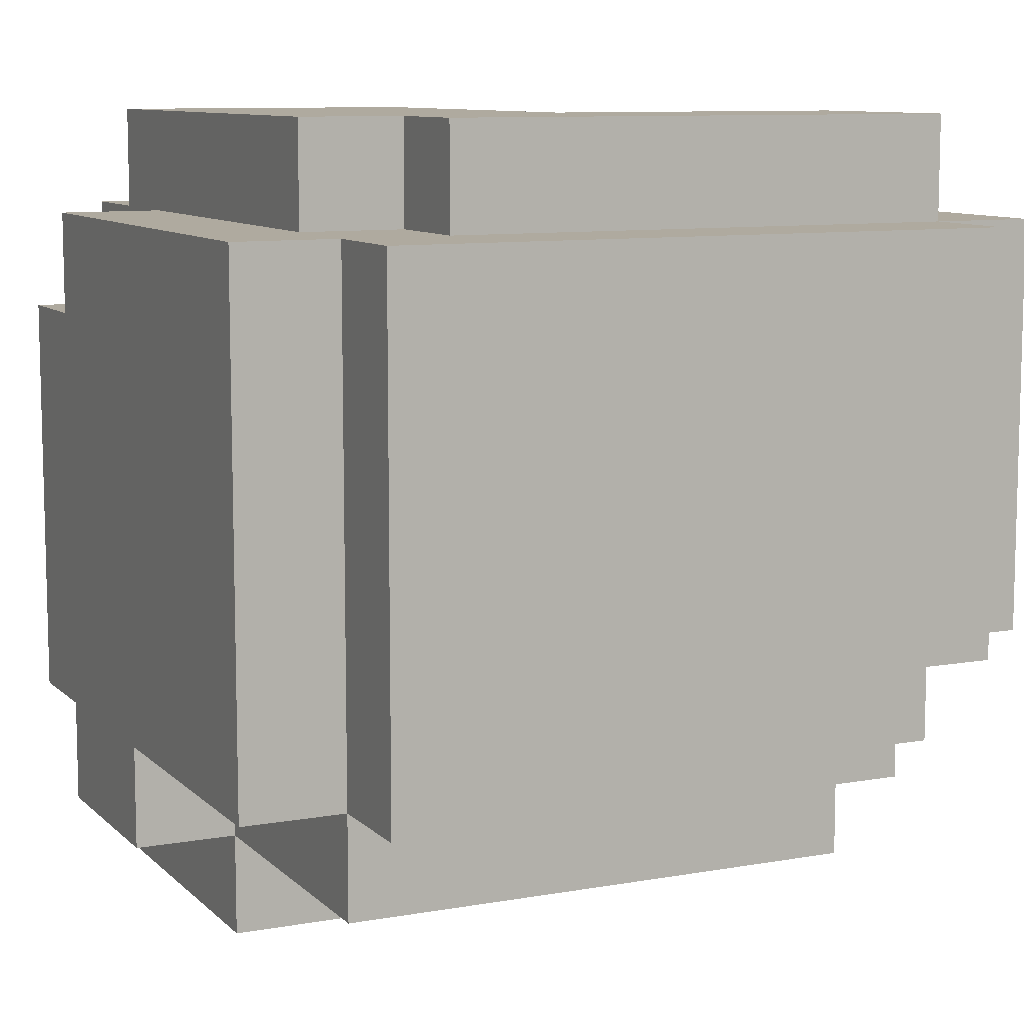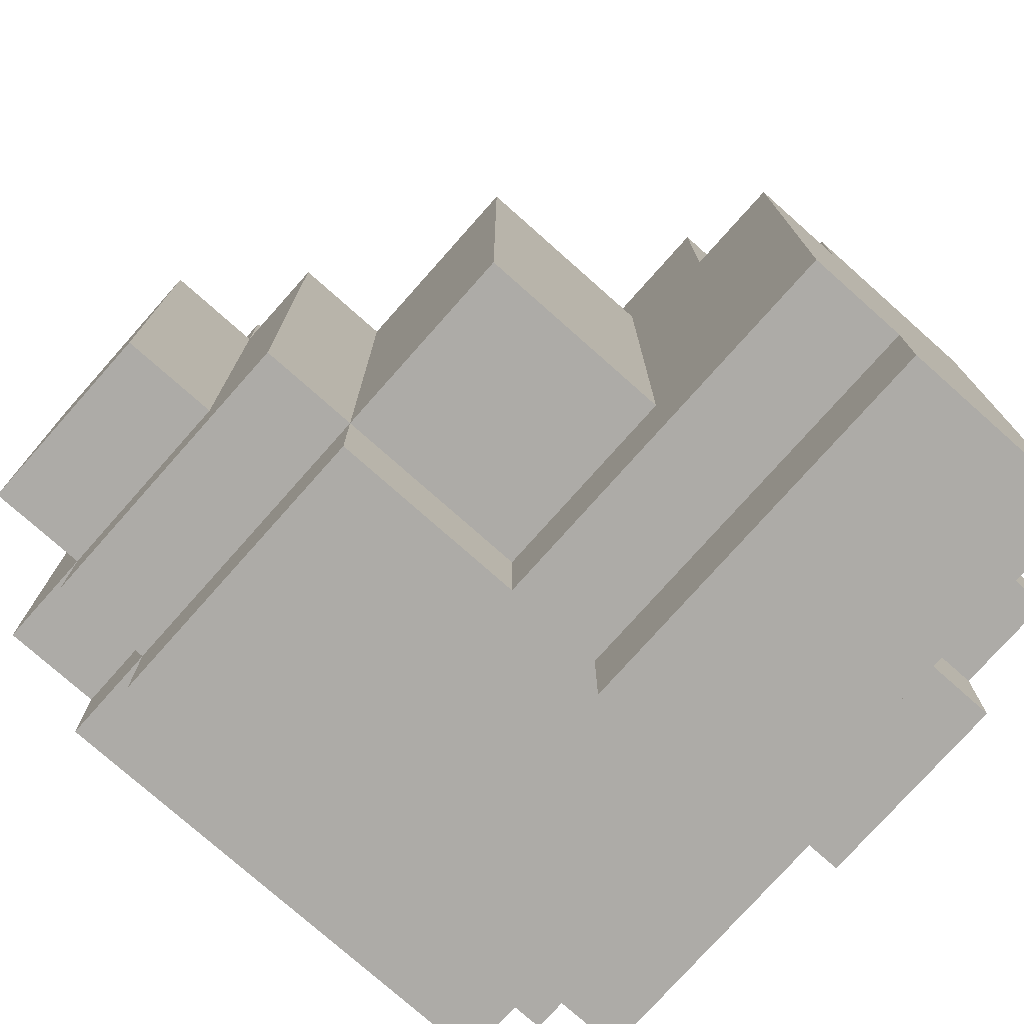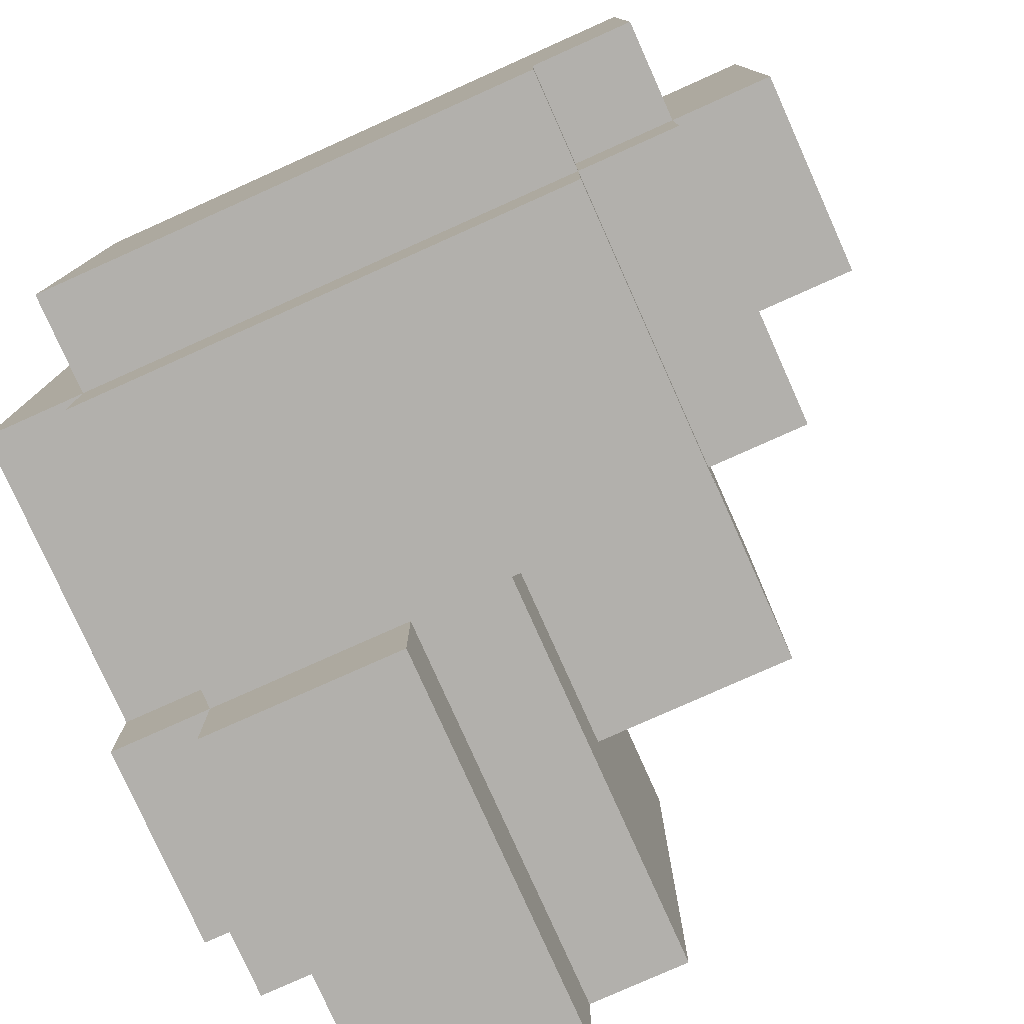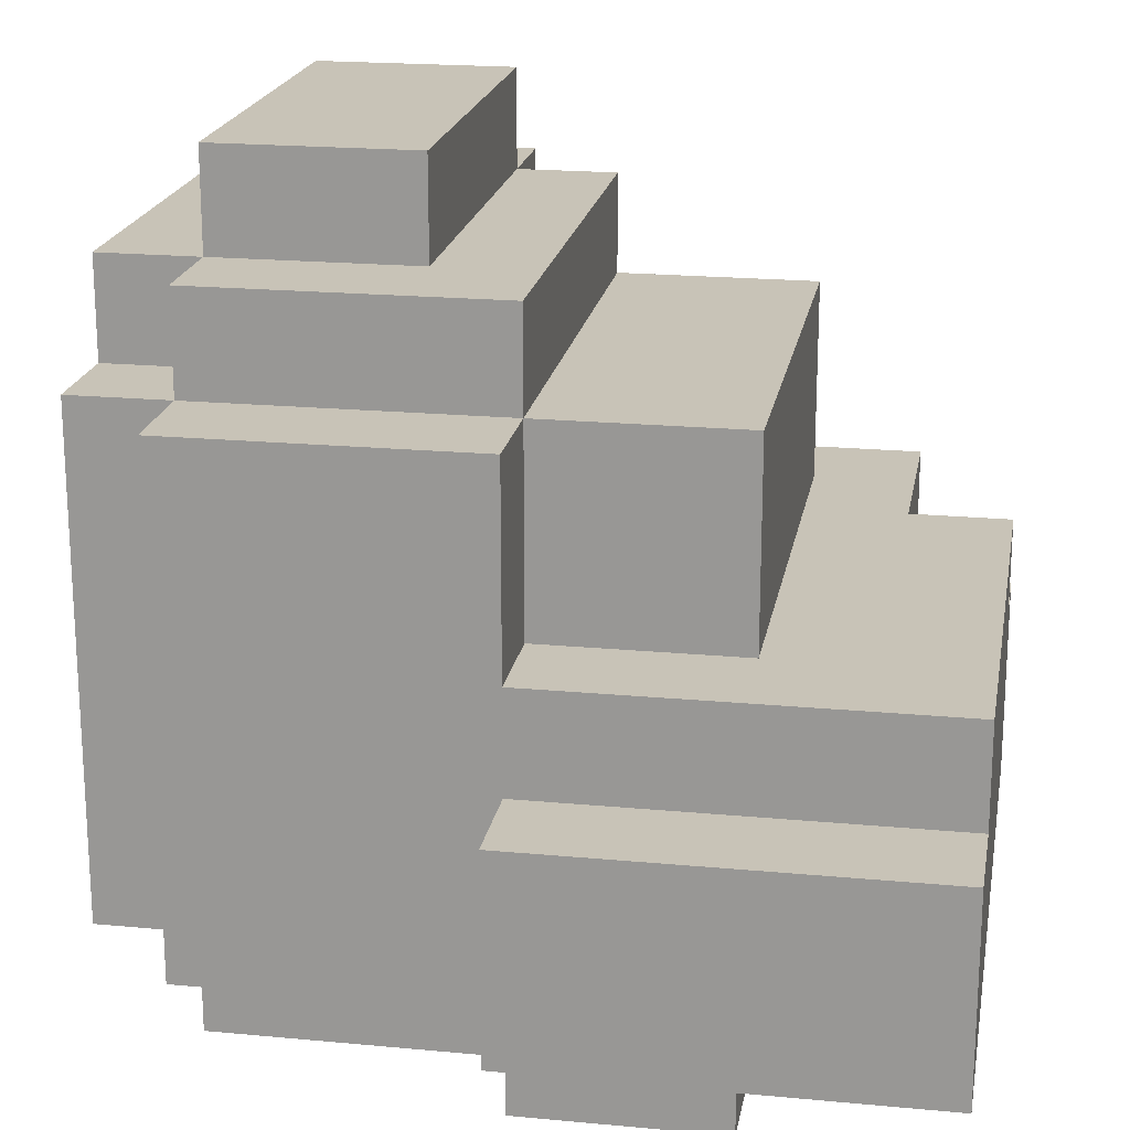
<metadata>
{"format":"obj","ext":"obj","renderer":"f3d","projection":"perspective","resolution":1024,"background":"white","views":[{"elev":9.5,"azim":64.8,"up":"+Z"},{"elev":-76.4,"azim":-131.6,"up":"+Z"},{"elev":-78.8,"azim":114.1,"up":"+Z"},{"elev":19.8,"azim":-170.1,"up":"+Y"}]}
</metadata>
<code>
o
v -0.4 0.1 0.3
v -0.4 0.1 0.2
v -0.4 0.1 -0.2
v -0.4 0.1 -0.4
v -0.4 0.2 0.2
v -0.4 0.2 0.1
v -0.4 0.2 0
v -0.4 0.2 -0.2
v -0.4 0.3 0.3
v -0.4 0.3 0.2
v -0.4 0.3 0.1
v -0.4 0.3 0
v -0.4 0.3 -0.3
v -0.4 0.3 -0.4
v -0.4 0.4 0.2
v -0.4 0.4 -0.3
v -0.3 0 0.2
v -0.3 0 0.1
v -0.3 0 -0.2
v -0.3 0.1 0.4
v -0.3 0.1 0.3
v -0.3 0.1 0.2
v -0.3 0.1 0.1
v -0.3 0.1 -0.2
v -0.3 0.2 0.4
v -0.3 0.2 0.3
v -0.3 0.3 0.3
v -0.3 0.3 0.2
v -0.3 0.4 0.4
v -0.3 0.4 0.2
v -0.2 0 0.3
v -0.2 0 0.2
v -0.2 0 -0.2
v -0.2 0 -0.3
v -0.2 0.1 0.3
v -0.2 0.1 0.2
v -0.2 0.1 -0.2
v -0.2 0.1 -0.3
v -0.2 0.4 0.3
v -0.2 0.4 0.2
v -0.2 0.4 0.1
v -0.2 0.4 -0.1
v -0.2 0.4 -0.2
v -0.2 0.5 0.3
v -0.2 0.5 0.2
v -0.2 0.5 0.1
v -0.2 0.5 0
v -0.2 0.6 0.3
v -0.2 0.6 0
v -0.2 0.6 -0.1
v -0.2 0.6 -0.2
v 0 0.4 -0.2
v 0 0.4 -0.3
v 0 0.5 -0.2
v 0 0.6 0.3
v 0 0.6 0.1
v 0 0.6 0
v 0 0.6 -0.1
v 0 0.6 -0.2
v 0 0.6 -0.3
v 0 0.7 0.3
v 0 0.7 0.1
v 0 0.7 0
v 0 0.7 -0.1
v 0 0.7 -0.2
v 0.1 0.4 0.4
v 0.1 0.4 0.3
v 0.1 0.5 0.3
v 0.1 0.6 0.4
v 0.1 0.6 0.3
v 0.1 0.7 0.4
v 0.1 0.7 0.3
v 0.1 0.7 0.2
v 0.1 0.7 0.1
v 0.1 0.7 0
v 0.1 0.7 -0.1
v 0.1 0.8 0.3
v 0.1 0.8 0.2
v 0.1 0.8 0.1
v 0.1 0.8 -0.1
v 0 0 -0.2
v 0 0 -0.3
v 0 0.1 -0.2
v 0 0.1 -0.3
v 0 0.1 -0.4
v 0 0.2 -0.3
v 0 0.2 -0.4
v 0 0.3 -0.3
v 0 0.3 -0.4
v 0.2 0.1 0.4
v 0.2 0.1 0.3
v 0.2 0.2 0.4
v 0.2 0.2 0.3
v 0.3 0 0.3
v 0.3 0 -0.2
v 0.3 0.1 0.3
v 0.3 0.1 -0.2
v 0.3 0.1 -0.3
v 0.3 0.2 0.4
v 0.3 0.2 0.3
v 0.3 0.2 -0.2
v 0.3 0.2 -0.3
v 0.3 0.3 0.4
v 0.3 0.3 0.3
v 0.3 0.3 -0.2
v 0.3 0.4 0.3
v 0.3 0.4 -0.2
v 0.3 0.4 -0.3
v 0.3 0.5 0.4
v 0.3 0.5 0.3
v 0.3 0.5 -0.2
v 0.3 0.5 -0.3
v 0.3 0.6 0.3
v 0.3 0.6 -0.1
v 0.3 0.6 -0.2
v 0.3 0.6 -0.3
v 0.3 0.7 0.4
v 0.3 0.7 0.3
v 0.3 0.7 0.1
v 0.3 0.7 -0.1
v 0.3 0.7 -0.2
v 0.3 0.8 0.3
v 0.3 0.8 0.1
v 0.3 0.8 -0.1
v 0.4 0.1 0.3
v 0.4 0.1 -0.2
v 0.4 0.2 0
v 0.4 0.2 -0.1
v 0.4 0.3 0.3
v 0.4 0.3 0.2
v 0.4 0.3 -0.1
v 0.4 0.3 -0.2
v 0.4 0.4 0.3
v 0.4 0.4 0.2
v 0.4 0.4 0
v 0.4 0.5 0.3
v 0.4 0.5 0.2
v 0.4 0.5 0.1
v 0.4 0.5 0
v 0.4 0.5 -0.2
v 0.4 0.6 0.3
v 0.4 0.6 0.2
v 0.4 0.6 0.1
v 0.4 0.6 0
v 0.4 0.6 -0.1
v 0.4 0.6 -0.2
v 0.4 0.7 0.3
v 0.4 0.7 -0.1
v -0.3 0.1 0.4
v -0.3 0.2 0.4
v -0.3 0.4 0.4
v -0.1 0.2 0.4
v -0.1 0.3 0.4
v -0.1 0.4 0.4
v 0 0.1 0.4
v 0 0.2 0.4
v 0 0.3 0.4
v 0 0.4 0.4
v 0.1 0.1 0.4
v 0.1 0.2 0.4
v 0.1 0.4 0.4
v 0.1 0.6 0.4
v 0.1 0.7 0.4
v 0.2 0.1 0.4
v 0.2 0.2 0.4
v 0.2 0.5 0.4
v 0.2 0.6 0.4
v 0.3 0.2 0.4
v 0.3 0.3 0.4
v 0.3 0.5 0.4
v 0.3 0.7 0.4
v -0.4 0.1 0.3
v -0.4 0.3 0.3
v -0.3 0.1 0.3
v -0.3 0.2 0.3
v -0.3 0.3 0.3
v -0.2 0 0.3
v -0.2 0.1 0.3
v -0.2 0.4 0.3
v -0.2 0.5 0.3
v -0.2 0.6 0.3
v -0.1 0.4 0.3
v -0.1 0.5 0.3
v -0.1 0.6 0.3
v 0 0.1 0.3
v 0 0.4 0.3
v 0 0.6 0.3
v 0 0.7 0.3
v 0.1 0.1 0.3
v 0.1 0.4 0.3
v 0.1 0.5 0.3
v 0.1 0.6 0.3
v 0.1 0.7 0.3
v 0.1 0.8 0.3
v 0.2 0.1 0.3
v 0.2 0.2 0.3
v 0.2 0.7 0.3
v 0.2 0.8 0.3
v 0.3 0 0.3
v 0.3 0.1 0.3
v 0.3 0.2 0.3
v 0.3 0.3 0.3
v 0.3 0.4 0.3
v 0.3 0.5 0.3
v 0.3 0.6 0.3
v 0.3 0.7 0.3
v 0.3 0.8 0.3
v 0.4 0.1 0.3
v 0.4 0.3 0.3
v 0.4 0.4 0.3
v 0.4 0.5 0.3
v 0.4 0.6 0.3
v 0.4 0.7 0.3
v -0.4 0.3 0.2
v -0.4 0.4 0.2
v -0.3 0 0.2
v -0.3 0.1 0.2
v -0.3 0.3 0.2
v -0.3 0.4 0.2
v -0.2 0 0.2
v -0.2 0.1 0.2
v 0.1 0.7 -0.1
v 0.1 0.8 -0.1
v 0.3 0.6 -0.1
v 0.3 0.7 -0.1
v 0.3 0.8 -0.1
v 0.4 0.6 -0.1
v 0.4 0.7 -0.1
v -0.3 0 -0.2
v -0.3 0.1 -0.2
v -0.2 0 -0.2
v -0.2 0.1 -0.2
v -0.2 0.4 -0.2
v -0.2 0.6 -0.2
v -0.1 0.5 -0.2
v -0.1 0.6 -0.2
v 0 0 -0.2
v 0 0.1 -0.2
v 0 0.4 -0.2
v 0 0.5 -0.2
v 0 0.6 -0.2
v 0 0.7 -0.2
v 0.1 0.1 -0.2
v 0.1 0.6 -0.2
v 0.1 0.7 -0.2
v 0.2 0.6 -0.2
v 0.3 0 -0.2
v 0.3 0.1 -0.2
v 0.3 0.2 -0.2
v 0.3 0.3 -0.2
v 0.3 0.4 -0.2
v 0.3 0.5 -0.2
v 0.3 0.6 -0.2
v 0.3 0.7 -0.2
v 0.4 0.1 -0.2
v 0.4 0.3 -0.2
v 0.4 0.5 -0.2
v 0.4 0.6 -0.2
v -0.4 0.3 -0.3
v -0.4 0.4 -0.3
v -0.2 0 -0.3
v -0.2 0.1 -0.3
v 0 0 -0.3
v 0 0.1 -0.3
v 0 0.2 -0.3
v 0 0.3 -0.3
v 0 0.4 -0.3
v 0 0.6 -0.3
v 0.1 0.1 -0.3
v 0.1 0.4 -0.3
v 0.1 0.5 -0.3
v 0.1 0.6 -0.3
v 0.2 0.2 -0.3
v 0.2 0.4 -0.3
v 0.2 0.5 -0.3
v 0.2 0.6 -0.3
v 0.3 0.1 -0.3
v 0.3 0.2 -0.3
v 0.3 0.4 -0.3
v 0.3 0.5 -0.3
v 0.3 0.6 -0.3
v -0.4 0.1 -0.4
v -0.4 0.3 -0.4
v -0.3 0.1 -0.4
v -0.3 0.2 -0.4
v 0 0.1 -0.4
v 0 0.2 -0.4
v 0 0.3 -0.4
v -0.2 0 0.3
v 0.3 0 0.3
v -0.3 0 0.2
v -0.2 0 0.2
v -0.3 0 0.1
v -0.2 0 0.1
v 0.1 0 0
v 0.2 0 0
v 0.1 0 -0.1
v 0.2 0 -0.1
v -0.3 0 -0.2
v -0.2 0 -0.2
v 0 0 -0.2
v 0.3 0 -0.2
v -0.2 0 -0.3
v 0 0 -0.3
v -0.3 0.1 0.4
v 0 0.1 0.4
v 0.1 0.1 0.4
v 0.2 0.1 0.4
v -0.4 0.1 0.3
v -0.3 0.1 0.3
v -0.2 0.1 0.3
v 0 0.1 0.3
v 0.1 0.1 0.3
v 0.2 0.1 0.3
v 0.3 0.1 0.3
v 0.4 0.1 0.3
v -0.4 0.1 0.2
v -0.3 0.1 0.2
v -0.2 0.1 0.2
v -0.3 0.1 0.1
v -0.4 0.1 -0.2
v -0.3 0.1 -0.2
v -0.2 0.1 -0.2
v 0 0.1 -0.2
v 0.1 0.1 -0.2
v 0.3 0.1 -0.2
v 0.4 0.1 -0.2
v -0.3 0.1 -0.3
v -0.2 0.1 -0.3
v 0 0.1 -0.3
v 0.1 0.1 -0.3
v 0.3 0.1 -0.3
v -0.4 0.1 -0.4
v -0.3 0.1 -0.4
v 0 0.1 -0.4
v 0.2 0.2 0.4
v 0.3 0.2 0.4
v 0.2 0.2 0.3
v 0.3 0.2 0.3
v -0.4 0.3 0.3
v -0.3 0.3 0.3
v -0.4 0.3 0.2
v -0.3 0.3 0.2
v -0.4 0.3 -0.3
v 0 0.3 -0.3
v -0.4 0.3 -0.4
v 0 0.3 -0.4
v -0.3 0.4 0.4
v -0.1 0.4 0.4
v 0 0.4 0.4
v 0.1 0.4 0.4
v -0.2 0.4 0.3
v -0.1 0.4 0.3
v 0 0.4 0.3
v 0.1 0.4 0.3
v -0.4 0.4 0.2
v -0.3 0.4 0.2
v -0.2 0.4 0.2
v -0.2 0.4 0.1
v -0.2 0.4 -0.1
v -0.2 0.4 -0.2
v 0 0.4 -0.2
v -0.4 0.4 -0.3
v 0 0.4 -0.3
v -0.2 0.6 0.3
v -0.1 0.6 0.3
v 0 0.6 0.3
v -0.1 0.6 0.1
v 0 0.6 0.1
v -0.2 0.6 0
v -0.1 0.6 0
v 0 0.6 0
v -0.2 0.6 -0.1
v -0.1 0.6 -0.1
v 0 0.6 -0.1
v 0.3 0.6 -0.1
v 0.4 0.6 -0.1
v -0.2 0.6 -0.2
v -0.1 0.6 -0.2
v 0 0.6 -0.2
v 0.1 0.6 -0.2
v 0.2 0.6 -0.2
v 0.3 0.6 -0.2
v 0.4 0.6 -0.2
v 0 0.6 -0.3
v 0.1 0.6 -0.3
v 0.2 0.6 -0.3
v 0.3 0.6 -0.3
v 0.1 0.7 0.4
v 0.3 0.7 0.4
v 0 0.7 0.3
v 0.1 0.7 0.3
v 0.2 0.7 0.3
v 0.3 0.7 0.3
v 0.4 0.7 0.3
v 0.1 0.7 0.2
v 0 0.7 0.1
v 0.1 0.7 0.1
v 0.3 0.7 0.1
v 0 0.7 0
v 0.1 0.7 0
v 0 0.7 -0.1
v 0.1 0.7 -0.1
v 0.3 0.7 -0.1
v 0.4 0.7 -0.1
v 0 0.7 -0.2
v 0.1 0.7 -0.2
v 0.3 0.7 -0.2
v 0.1 0.8 0.3
v 0.2 0.8 0.3
v 0.3 0.8 0.3
v 0.1 0.8 0.2
v 0.2 0.8 0.2
v 0.1 0.8 0.1
v 0.2 0.8 0.1
v 0.3 0.8 0.1
v 0.1 0.8 -0.1
v 0.3 0.8 -0.1
f 5 2 1
f 5 3 2
f 6 3 5
f 7 3 6
f 8 4 3
f 8 3 7
f 9 5 1
f 9 6 5
f 10 6 9
f 11 7 6
f 11 6 10
f 12 8 7
f 12 7 11
f 13 4 8
f 13 8 12
f 14 4 13
f 15 12 11
f 15 13 12
f 15 11 10
f 16 13 15
f 22 18 17
f 23 19 18
f 23 18 22
f 24 19 23
f 25 21 20
f 26 21 25
f 27 26 25
f 29 27 25
f 29 28 27
f 30 28 29
f 35 32 31
f 36 32 35
f 37 34 33
f 38 34 37
f 44 40 39
f 45 41 40
f 45 40 44
f 46 42 41
f 46 41 45
f 47 42 46
f 48 45 44
f 48 46 45
f 48 47 46
f 49 42 47
f 49 47 48
f 50 43 42
f 50 42 49
f 51 43 50
f 54 53 52
f 59 53 54
f 60 53 59
f 61 56 55
f 62 57 56
f 62 56 61
f 63 58 57
f 63 57 62
f 64 59 58
f 64 58 63
f 65 59 64
f 68 67 66
f 69 68 66
f 70 68 69
f 71 70 69
f 72 70 71
f 77 73 72
f 78 74 73
f 78 73 77
f 79 76 75
f 79 74 78
f 79 75 74
f 80 76 79
f 81 82 83
f 83 82 84
f 84 85 86
f 86 85 87
f 86 87 88
f 88 87 89
f 90 91 92
f 92 91 93
f 94 95 96
f 96 95 97
f 97 98 101
f 101 98 102
f 99 100 103
f 103 100 104
f 101 102 105
f 103 104 106
f 105 102 107
f 107 102 108
f 103 106 109
f 109 106 110
f 107 108 111
f 111 108 112
f 109 110 113
f 111 112 115
f 115 112 116
f 109 113 117
f 117 113 118
f 114 115 120
f 120 115 121
f 118 119 122
f 119 120 123
f 122 119 123
f 123 120 124
f 125 126 127
f 127 126 128
f 125 127 129
f 129 127 130
f 128 126 131
f 127 128 131
f 131 126 132
f 129 130 133
f 130 127 134
f 133 130 134
f 127 131 135
f 134 127 135
f 131 132 135
f 133 134 136
f 134 135 137
f 136 134 137
f 137 135 138
f 135 132 139
f 138 135 139
f 139 132 140
f 136 137 141
f 137 138 142
f 141 137 142
f 138 139 143
f 142 138 143
f 139 140 144
f 143 139 144
f 144 140 145
f 145 140 146
f 141 142 147
f 142 143 147
f 144 145 147
f 143 144 147
f 147 145 148
f 152 150 149
f 152 151 150
f 153 151 152
f 154 151 153
f 155 152 149
f 155 153 152
f 156 153 155
f 157 154 153
f 157 153 156
f 158 154 157
f 159 156 155
f 160 157 156
f 160 156 159
f 161 158 157
f 164 160 159
f 165 157 160
f 165 160 164
f 166 162 161
f 167 163 162
f 167 162 166
f 168 157 165
f 169 161 157
f 169 157 168
f 169 166 161
f 170 167 166
f 170 166 169
f 171 163 167
f 171 167 170
f 174 173 172
f 175 173 174
f 176 173 175
f 182 180 179
f 183 181 180
f 183 180 182
f 184 181 183
f 185 178 177
f 186 183 182
f 187 184 183
f 189 185 177
f 190 183 186
f 191 187 183
f 191 183 190
f 192 188 187
f 192 187 191
f 193 188 192
f 195 189 177
f 197 194 193
f 198 194 197
f 199 196 195
f 199 195 177
f 200 196 199
f 201 196 200
f 206 198 197
f 207 198 206
f 208 201 200
f 208 202 201
f 209 203 202
f 209 202 208
f 210 204 203
f 210 203 209
f 211 205 204
f 211 204 210
f 212 206 205
f 212 205 211
f 213 206 212
f 218 215 214
f 219 215 218
f 220 217 216
f 221 217 220
f 222 223 225
f 225 223 226
f 224 225 227
f 227 225 228
f 229 230 231
f 231 230 232
f 233 234 235
f 235 234 236
f 233 235 239
f 235 236 240
f 239 235 240
f 240 236 241
f 237 238 243
f 241 242 244
f 244 242 245
f 244 245 246
f 237 243 247
f 247 243 248
f 246 245 253
f 253 245 254
f 248 249 255
f 249 250 255
f 251 252 256
f 255 250 256
f 250 251 256
f 252 253 257
f 256 252 257
f 257 253 258
f 261 262 263
f 263 262 264
f 259 260 266
f 266 260 267
f 264 265 269
f 267 268 269
f 266 267 269
f 265 266 269
f 269 268 270
f 270 268 271
f 271 268 272
f 269 270 273
f 270 271 274
f 273 270 274
f 271 272 275
f 274 271 275
f 275 272 276
f 269 273 277
f 273 274 278
f 277 273 278
f 274 275 279
f 278 274 279
f 275 276 280
f 279 275 280
f 280 276 281
f 282 283 284
f 284 283 285
f 284 285 286
f 285 283 287
f 286 285 287
f 287 283 288
f 292 290 289
f 293 292 291
f 294 290 292
f 294 292 293
f 295 294 293
f 295 290 294
f 296 290 295
f 297 295 293
f 297 296 295
f 298 290 296
f 298 296 297
f 299 297 293
f 299 298 297
f 300 298 299
f 301 298 300
f 302 290 298
f 302 298 301
f 303 301 300
f 304 301 303
f 310 306 305
f 311 306 310
f 312 307 306
f 312 306 311
f 313 308 307
f 313 307 312
f 314 308 313
f 317 310 309
f 318 311 310
f 318 310 317
f 319 311 318
f 320 318 317
f 321 320 317
f 322 320 321
f 326 316 315
f 327 316 326
f 328 323 322
f 328 322 321
f 329 323 328
f 330 325 324
f 331 326 325
f 331 325 330
f 332 326 331
f 333 328 321
f 334 329 328
f 334 328 333
f 334 330 329
f 335 330 334
f 338 337 336
f 339 337 338
f 340 341 342
f 342 341 343
f 344 345 346
f 346 345 347
f 348 349 352
f 349 350 353
f 352 349 353
f 350 351 354
f 353 350 354
f 354 351 355
f 348 352 357
f 357 352 358
f 356 357 359
f 357 358 359
f 356 359 360
f 356 360 361
f 356 361 363
f 361 362 363
f 363 362 364
f 365 366 368
f 366 367 368
f 368 367 369
f 365 368 370
f 368 369 370
f 370 369 371
f 371 369 372
f 370 371 373
f 371 372 374
f 373 371 374
f 374 372 375
f 373 374 378
f 374 375 379
f 378 374 379
f 379 375 380
f 376 377 383
f 383 377 384
f 380 381 385
f 381 382 386
f 385 381 386
f 382 383 387
f 386 382 387
f 387 383 388
f 389 390 392
f 392 390 393
f 393 390 394
f 391 392 396
f 391 396 397
f 397 396 398
f 394 395 399
f 397 398 400
f 400 398 401
f 400 401 402
f 402 401 403
f 399 395 404
f 404 395 405
f 402 403 406
f 403 404 407
f 406 403 407
f 407 404 408
f 409 410 412
f 410 411 413
f 412 410 413
f 412 413 414
f 413 411 415
f 414 413 415
f 415 411 416
f 414 415 417
f 415 416 417
f 417 416 418

</code>
